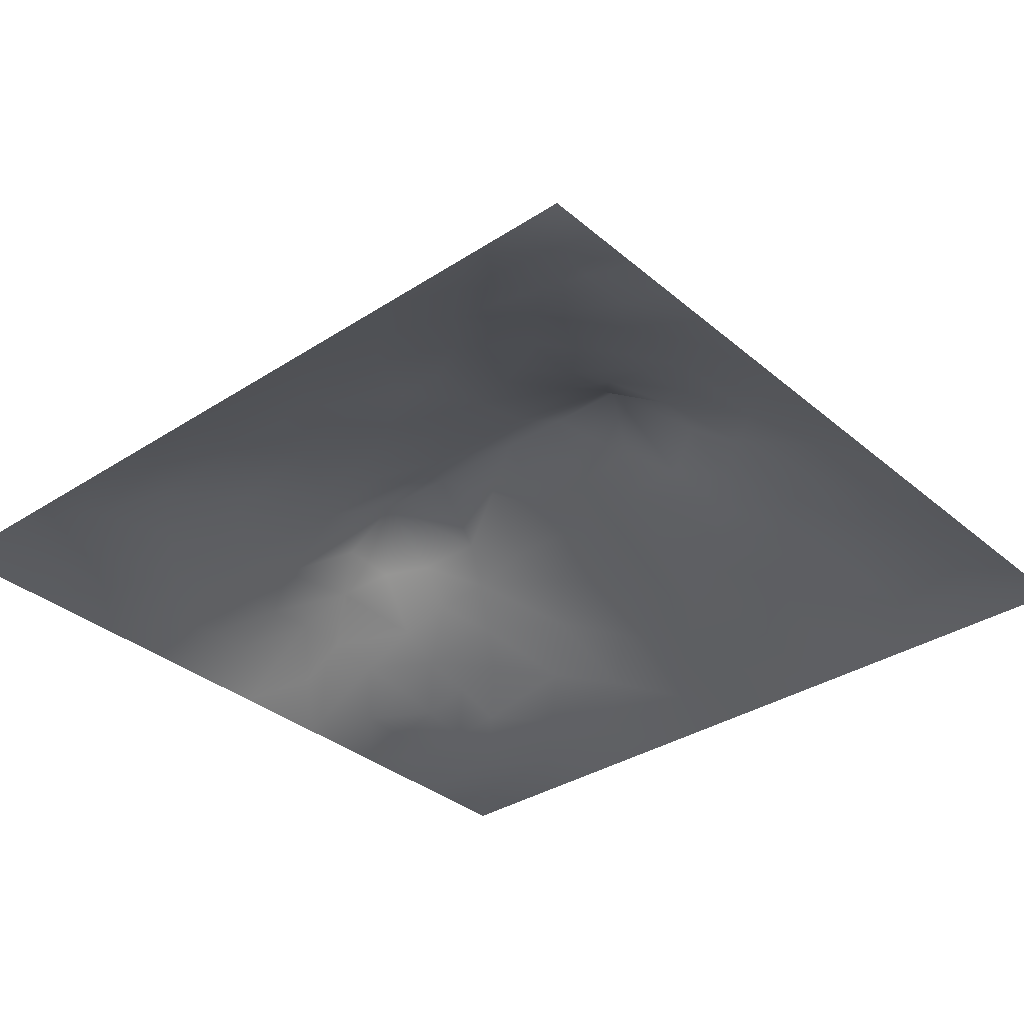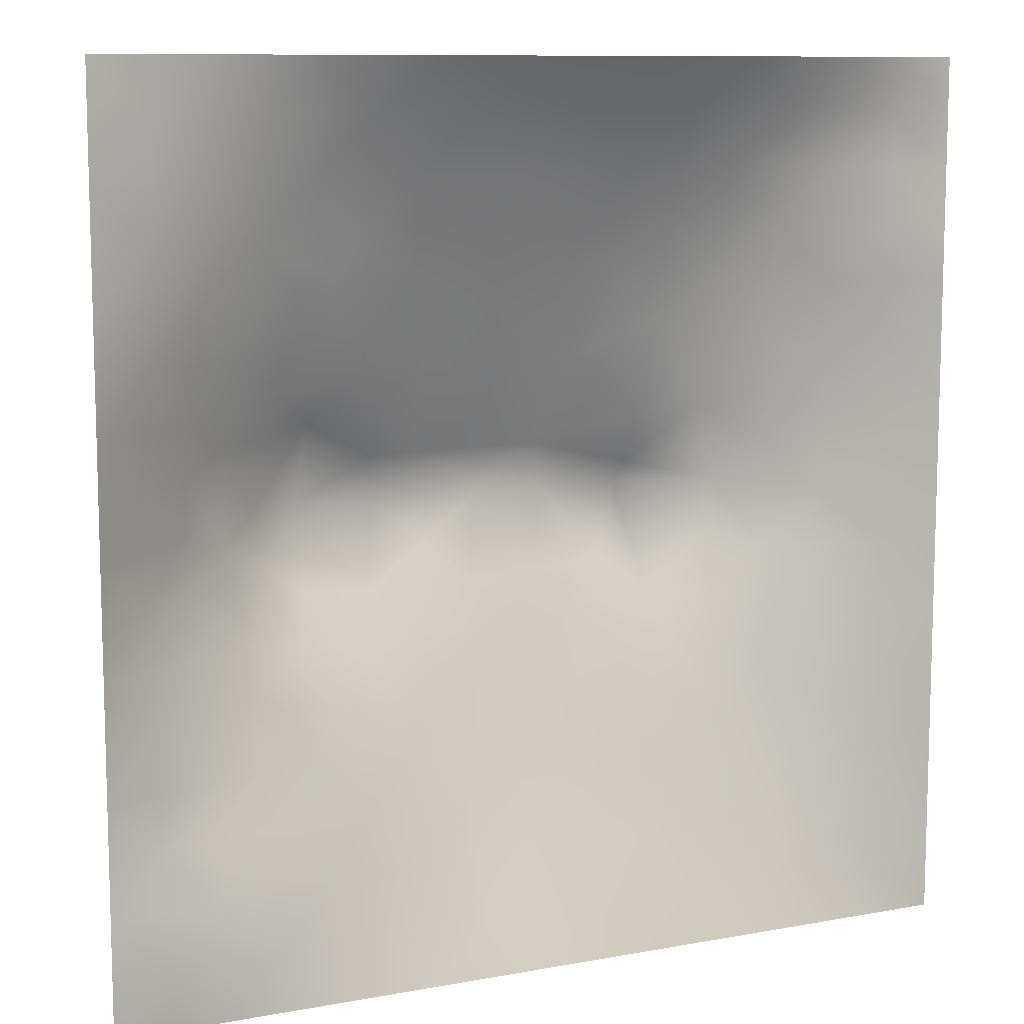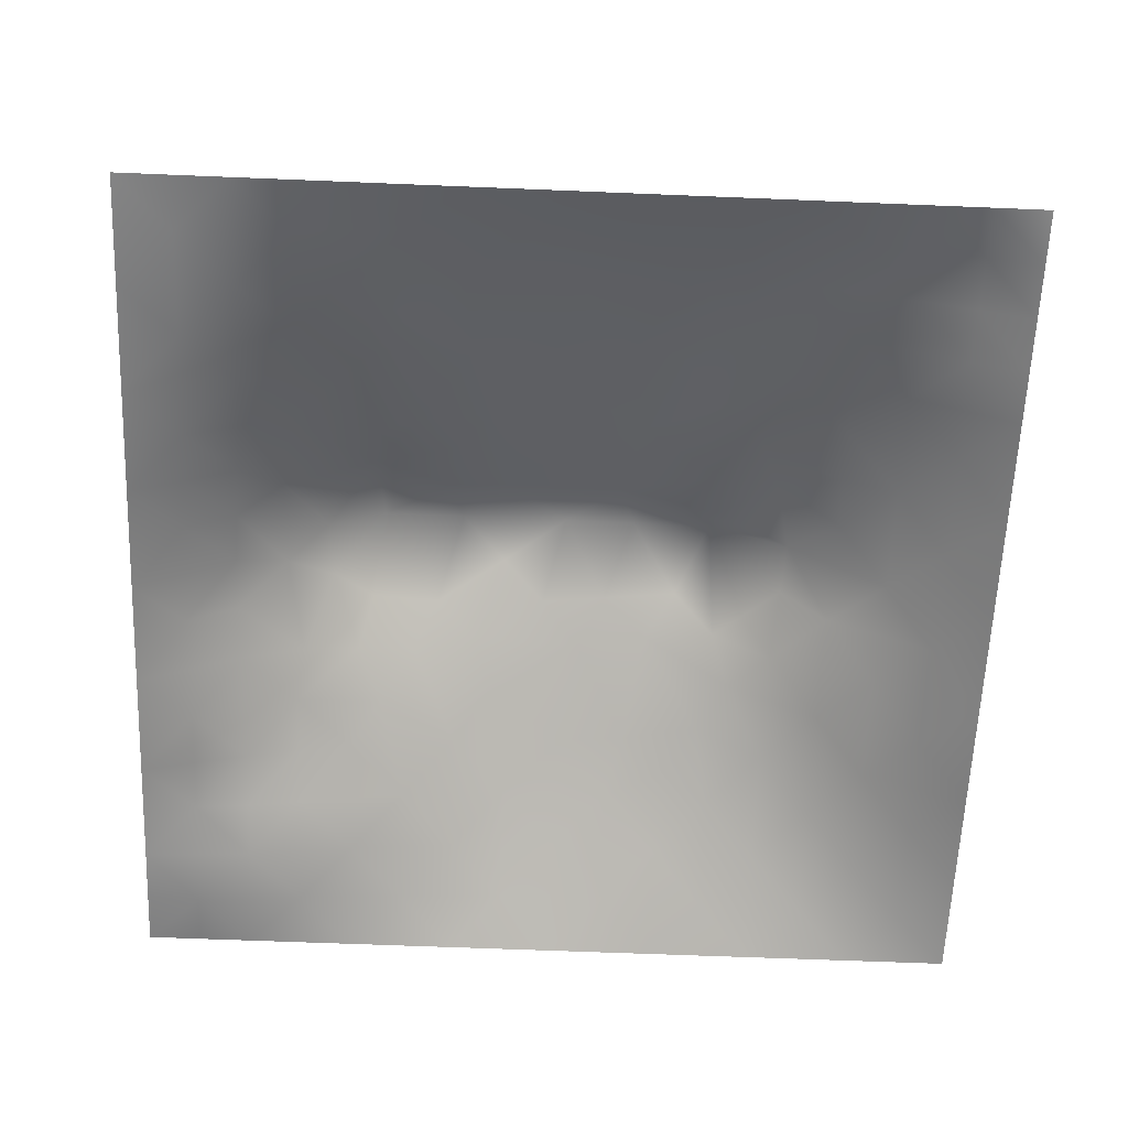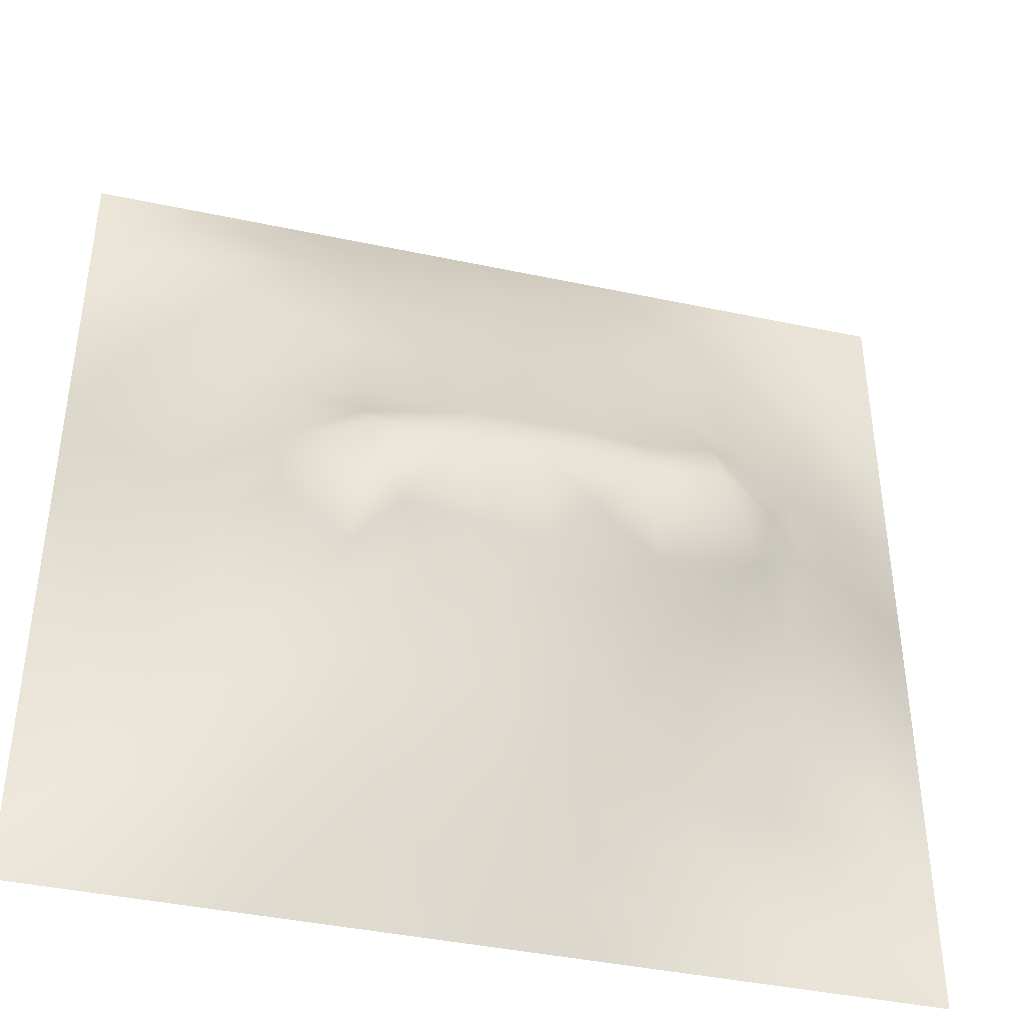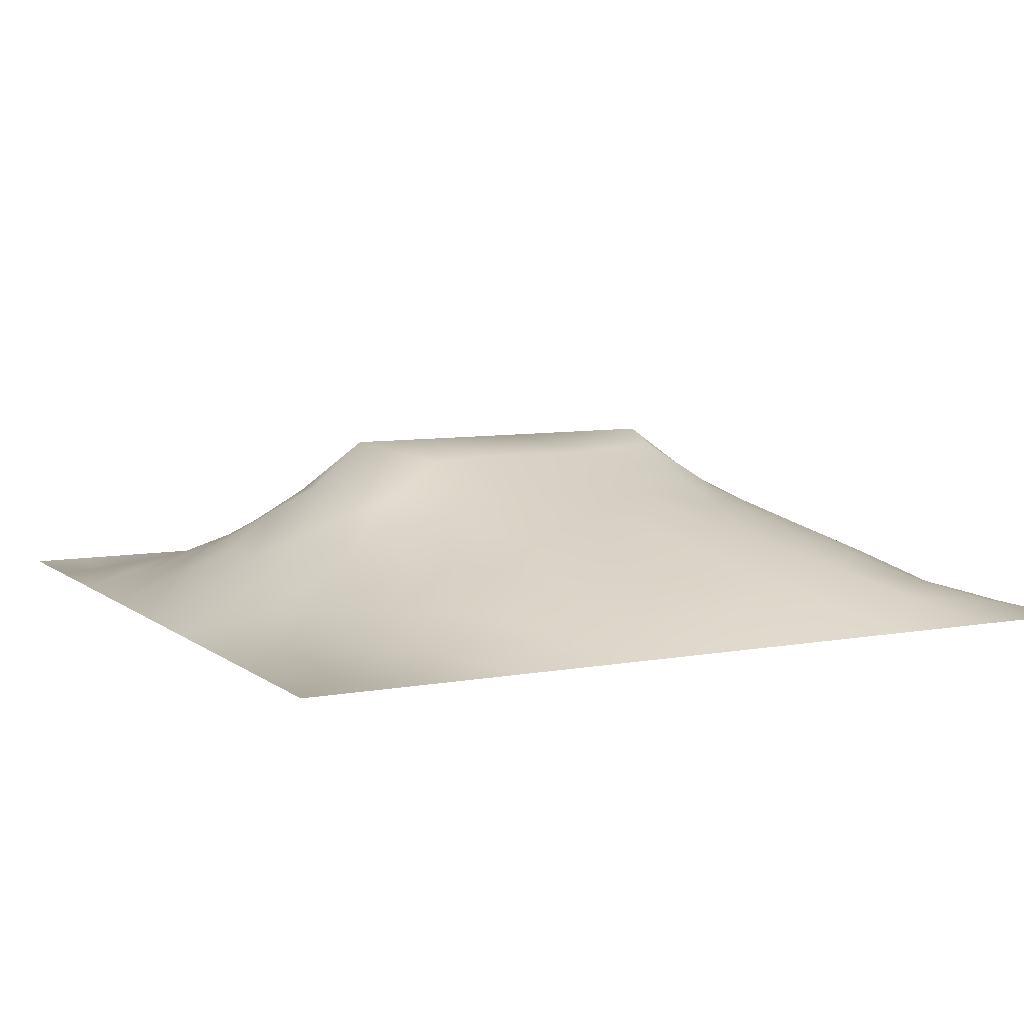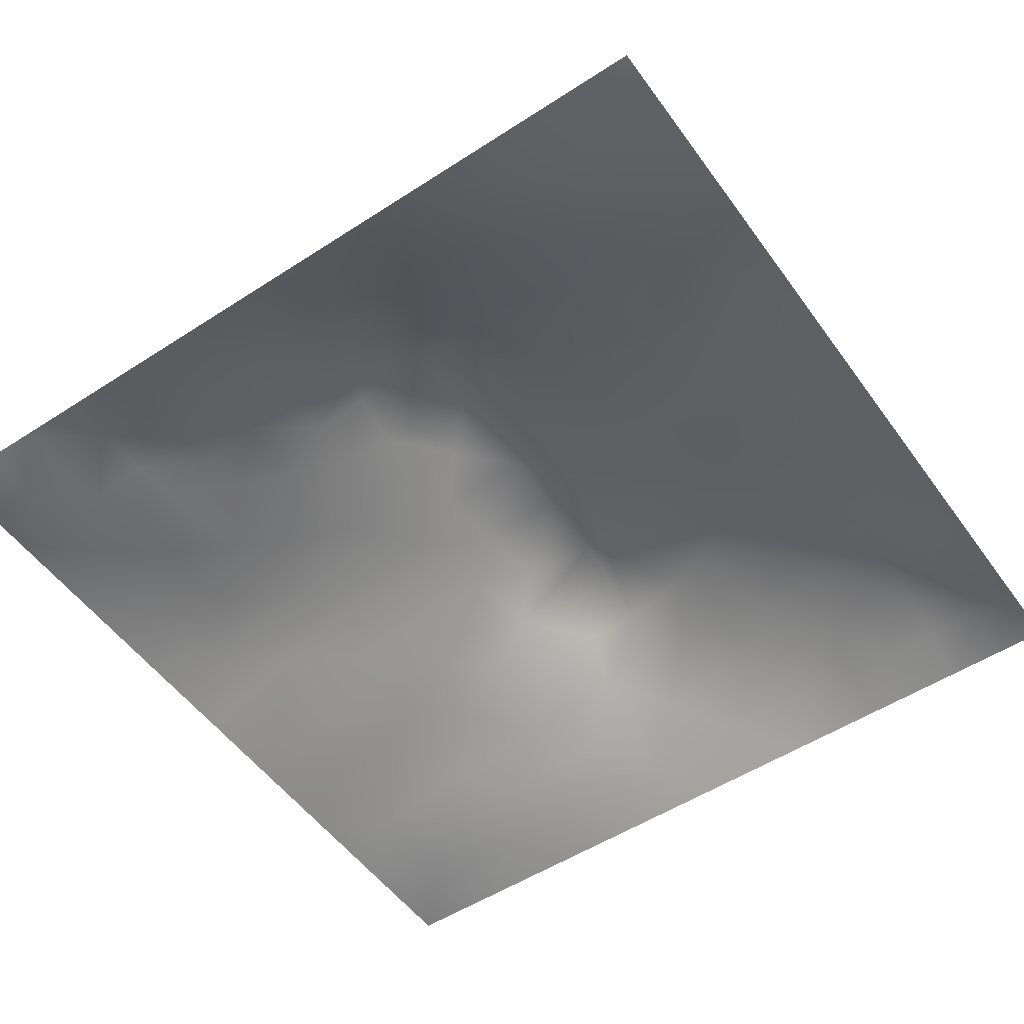
<metadata>
{"format":"obj","ext":"obj","renderer":"f3d","projection":"perspective","resolution":1024,"background":"white","views":[{"elev":-34.1,"azim":-138.7,"up":"+Z"},{"elev":10.0,"azim":154.7,"up":"+Y"},{"elev":-62.0,"azim":177.6,"up":"+Z"},{"elev":-41.2,"azim":-14.5,"up":"+Y"},{"elev":7.6,"azim":152.5,"up":"+Z"},{"elev":-52.7,"azim":124.9,"up":"+Z"}]}
</metadata>
<code>
v -0 0 -0
v 1 0 -0
v -0 1 0
v 1 1 0
v 0.6525 0.4125 0.1552
v -0 0.5 0
v 0.5 1 0
v 1 0.5 0
v 0.5 -0 0
v 0.2433 0.755 0.0936
v 0.7548 0.7507 0.08041
v 0.2465 0.2491 0.07705
v 0.7528 0.2522 0.06647
v 0.75 0 0
v 0.25 0 0
v 1 0.75 0
v 1 0.25 0
v 0.25 1 0
v 0.75 1 0
v 0 0.25 0
v 0 0.75 -0
v 0.3638 0.2196 0.08259
v 0.06104 0.8761 0.01819
v 0.2298 0.5158 0.1359
v 0.8157 0.2513 0.05412
v 0.8834 0.3757 0.06144
v 0.625 0.1251 0.04543
v 0.8886 0.4371 0.07492
v 0.8737 0.128 0.005461
v 0.3745 0.1246 0.04741
v 0.1243 0.1244 0.02496
v 0.4927 0.2493 0.1029
v 0.8842 0.6247 0.06525
v 0.6348 0.6239 0.1503
v 0.8736 0.8732 0.01293
v 0.3739 0.8797 0.06132
v 0.2501 0.6016 0.1295
v 0.1226 0.8779 0.03443
v 0.1152 0.6266 0.06879
v 0.6261 0.8777 0.05635
v 0.1206 0.3757 0.05486
v 0.2489 0.1226 0.04524
v 0.877 0.7488 0.04038
v 0.877 0.2516 0.03636
v 0.2472 0.8815 0.05852
v 0.7517 0.8777 0.04674
v 0.1229 0.25 0.04162
v 0.119 0.7525 0.05417
v 0.3129 0.5946 0.1562
v 0.5856 0.3049 0.1175
v 0.7464 0.3666 0.1125
v 0.8893 0.4996 0.07799
v 0.4346 0.775 0.1025
v 0.2341 0.4552 0.1308
v 0 0.375 0
v 0.5003 0.8774 0.05859
v 0.5012 0.6251 0.1585
v 0.243 0.3761 0.1049
v 0.116 0.5007 0.06867
v 0.5227 0.413 0.1627
v 0.6278 0.2508 0.09124
v 0.5 0.124 0.05183
v 0.4977 0.5064 0.2026
v 0 0.625 0
v 0 0.875 0
v 0 0.125 0
v 0.625 1 0
v 0.875 1 0
v 0.125 1 0
v 0.375 1 0
v 1 0.375 0
v 1 0.125 0
v 1 0.875 0
v 1 0.625 0
v 0.375 0 0
v 0.125 0 0
v 0.875 0 0
v 0.625 0 0
v 0.7493 0.1275 0.02716
v 0.6398 0.5612 0.178
v 0.785 0.5154 0.1507
v 0.06204 0.3131 0.02148
v 0.1776 0.438 0.09477
v 0.1823 0.3125 0.07322
v 0.05943 0.4381 0.03076
v 0.6878 0.9395 0.02783
v 0.6907 0.8157 0.07616
v 0.5627 0.9396 0.03093
v 0.05643 0.6886 0.0351
v 0.1784 0.6906 0.08693
v 0.05747 0.5631 0.03511
v 0.1863 0.9417 0.02856
v 0.1821 0.8176 0.06544
v 0.06126 0.9387 0.0134
v 0.432 0.5623 0.1817
v 0.6801 0.3605 0.125
v 0.508 0.7261 0.1183
v 0.309 0.8189 0.08552
v 0.4374 0.9402 0.0323
v 0.9375 0.8116 0.014
v 0.8132 0.8118 0.04316
v 0.9368 0.9368 0.001357
v 0.8751 0.19 0.02056
v 0.5705 0.5623 0.1825
v 0.9417 0.6245 0.03161
v 0.8344 0.5914 0.101
v 0.8195 0.687 0.07768
v 0.9439 0.5622 0.03701
v 0.3125 0.705 0.1197
v 0.9387 0.2508 0.0189
v 0.8867 0.5621 0.0724
v 0.1872 0.06104 0.02054
v 0.06221 0.06223 0.009512
v 0.1851 0.186 0.05115
v 0.3123 0.06277 0.02072
v 0.3109 0.1861 0.06824
v 0.4375 0.06301 0.0229
v 0.8117 0.06415 0.007126
v 0.9368 0.06351 -0.003989
v -0 0.9375 0
v 0.5929 0.6765 0.1363
v 0.5259 0.8061 0.08689
v 0.5635 0.1864 0.07606
v 0.6881 0.1899 0.05586
v 0.5624 0.06082 0.02822
v 0.9399 0.3134 0.02469
v 0.8184 0.3141 0.07019
v 0.9455 0.4376 0.03904
v 0.3118 0.9406 0.03098
v 0.9375 0 -0
v 0.8123 0.1911 0.03078
v 0.8114 0.373 0.09306
v 0.687 0.06314 0.01856
v 0.3954 0.3765 0.146
v 0.9383 0.1881 0.01618
v 0.437 0.1862 0.07644
v 0.06134 0.1876 0.01885
v 0.3772 0.7739 0.1056
v 0.9387 0.6864 0.02348
v 0 0.8125 -0
v 0.06156 0.8132 0.01959
v 0.8122 0.9377 0.01586
v 0.1749 0.5637 0.1018
v 0.7762 0.6477 0.1053
v 0.3127 0.5333 0.1846
v 0.72 0.5072 0.2027
v 0.3202 0.5055 0.2027
v 0.7225 0.7734 0.08184
v 0.8804 0.3133 0.05023
v 0.6237 0.5069 0.2026
v 0.1814 0.3758 0.08066
v 0.2913 0.3328 0.1086
v 0.727 0.607 0.1421
v 0.7185 0.3036 0.09105
v 0.677 0.669 0.127
v 0.328 0.2764 0.09641
v 0.2723 0.6599 0.1228
v 1 0.0625 -0
v 0.6151 0.7741 0.1001
v 0.6021 0.3673 0.1415
v 0.414 0.5061 0.2026
v 0.7306 0.4217 0.1468
v 0.778 0.4535 0.1395
v 0.3601 0.4294 0.1646
v 0.4171 0.2563 0.1008
v 0.312 0.3895 0.1352
v 0.8325 0.4807 0.1166
v 0.4773 0.3626 0.143
v 0.1769 0.627 0.09473
v 0.4109 0.663 0.1421
v 0.8801 0.6868 0.05242
v 0.4472 0.4203 0.1644
v 0.0625 1 0
v 0.572 0.4587 0.182
f 1 113 66
f 31 137 113
f 109 157 49
f 98 45 10
f 84 151 41
f 112 114 31
f 114 47 31
f 84 152 58
f 137 66 113
f 93 10 45
f 150 104 63
f 161 145 147
f 170 109 49
f 164 147 166
f 42 114 112
f 76 113 1
f 147 164 161
f 15 112 76
f 115 15 75
f 146 162 163
f 91 59 39
f 150 80 104
f 22 30 136
f 162 51 163
f 32 165 136
f 22 136 165
f 161 95 145
f 76 112 113
f 103 44 25
f 116 30 22
f 174 150 63
f 12 114 42
f 156 116 22
f 156 152 12
f 156 12 116
f 158 72 119
f 168 165 32
f 170 138 109
f 156 22 165
f 27 125 133
f 65 140 23
f 82 137 47
f 172 168 60
f 51 162 96
f 78 133 125
f 34 80 153
f 39 89 91
f 69 94 92
f 152 166 58
f 167 106 81
f 118 29 79
f 170 53 138
f 112 15 42
f 117 9 62
f 48 90 93
f 134 152 156
f 38 92 94
f 99 36 56
f 83 58 54
f 128 26 71
f 151 58 83
f 126 110 17
f 84 12 152
f 84 58 151
f 47 114 84
f 84 114 12
f 47 84 41
f 82 47 41
f 36 99 129
f 20 137 82
f 70 129 99
f 20 66 137
f 55 20 82
f 98 138 36
f 171 33 139
f 102 68 35
f 146 153 80
f 130 2 119
f 140 21 141
f 53 56 36
f 92 18 69
f 34 121 104
f 139 43 171
f 62 136 117
f 122 53 97
f 42 115 116
f 122 97 159
f 5 174 160
f 109 98 10
f 94 173 120
f 14 133 78
f 125 62 9
f 152 134 166
f 123 32 62
f 133 79 27
f 60 160 174
f 136 62 32
f 41 85 82
f 93 45 38
f 129 70 18
f 55 82 85
f 53 36 138
f 92 38 45
f 145 24 147
f 18 92 129
f 126 71 26
f 38 141 93
f 45 129 92
f 48 93 141
f 6 91 64
f 105 139 33
f 149 44 126
f 46 101 142
f 134 156 165
f 39 169 90
f 37 24 145
f 24 59 83
f 120 65 94
f 54 147 24
f 65 23 94
f 37 145 49
f 157 90 169
f 123 27 61
f 124 61 27
f 60 168 160
f 16 100 139
f 56 53 122
f 6 55 85
f 5 96 162
f 24 83 54
f 24 143 59
f 143 169 39
f 69 173 94
f 141 21 48
f 30 116 115
f 89 48 21
f 157 169 37
f 135 103 29
f 95 49 145
f 135 72 17
f 37 169 143
f 37 143 24
f 157 37 49
f 157 10 90
f 109 138 98
f 109 10 157
f 135 44 103
f 170 97 53
f 27 123 125
f 62 125 123
f 151 83 41
f 139 100 43
f 131 79 29
f 73 4 102
f 110 126 44
f 40 46 86
f 57 97 170
f 57 170 95
f 78 125 9
f 117 30 75
f 74 16 139
f 141 23 140
f 87 46 40
f 2 158 119
f 110 135 17
f 108 111 52
f 121 97 57
f 135 110 44
f 45 98 129
f 107 106 33
f 11 155 144
f 155 121 34
f 64 91 89
f 106 153 81
f 38 23 141
f 57 104 121
f 50 160 168
f 23 38 94
f 107 43 11
f 101 11 43
f 154 51 96
f 167 111 106
f 33 106 111
f 107 33 171
f 167 132 28
f 64 89 21
f 105 33 111
f 108 52 8
f 105 111 108
f 147 54 166
f 74 108 8
f 58 166 54
f 74 105 108
f 128 8 52
f 134 164 166
f 11 144 107
f 43 107 171
f 144 155 153
f 144 153 106
f 144 106 107
f 115 42 15
f 159 87 40
f 4 68 102
f 148 101 46
f 103 25 131
f 168 172 134
f 74 139 105
f 31 113 112
f 7 99 88
f 19 86 142
f 90 48 39
f 79 133 118
f 102 35 100
f 80 34 104
f 40 86 88
f 143 39 59
f 148 46 87
f 46 142 86
f 89 39 48
f 67 88 86
f 56 122 40
f 159 155 148
f 122 159 40
f 159 148 87
f 148 155 11
f 148 11 101
f 159 97 121
f 159 121 155
f 56 40 88
f 30 117 136
f 56 88 99
f 3 120 173
f 7 70 99
f 67 7 88
f 19 67 86
f 68 19 142
f 73 102 100
f 59 85 83
f 36 129 98
f 135 29 72
f 16 73 100
f 13 124 131
f 142 35 68
f 153 155 34
f 95 104 57
f 28 128 52
f 131 25 13
f 60 63 172
f 161 172 63
f 126 17 71
f 132 26 28
f 128 71 8
f 124 27 79
f 167 28 52
f 26 128 28
f 77 130 119
f 77 119 118
f 95 170 49
f 100 35 43
f 103 131 29
f 35 142 101
f 101 43 35
f 13 25 127
f 149 126 26
f 149 26 127
f 51 127 132
f 118 133 14
f 79 131 124
f 115 75 30
f 163 132 167
f 132 127 26
f 167 52 111
f 163 167 81
f 63 95 161
f 146 163 81
f 150 5 146
f 96 160 50
f 50 168 32
f 161 164 172
f 96 5 160
f 134 172 164
f 124 154 61
f 12 42 116
f 123 50 32
f 96 50 61
f 104 95 63
f 77 118 14
f 154 127 51
f 162 146 5
f 51 132 163
f 85 41 83
f 154 96 61
f 154 13 127
f 124 13 154
f 149 127 44
f 25 44 127
f 10 93 90
f 123 61 50
f 150 146 80
f 119 72 29
f 137 31 47
f 9 117 75
f 134 165 168
f 146 81 153
f 119 29 118
f 150 174 5
f 60 174 63
f 59 91 85
f 6 85 91

</code>
